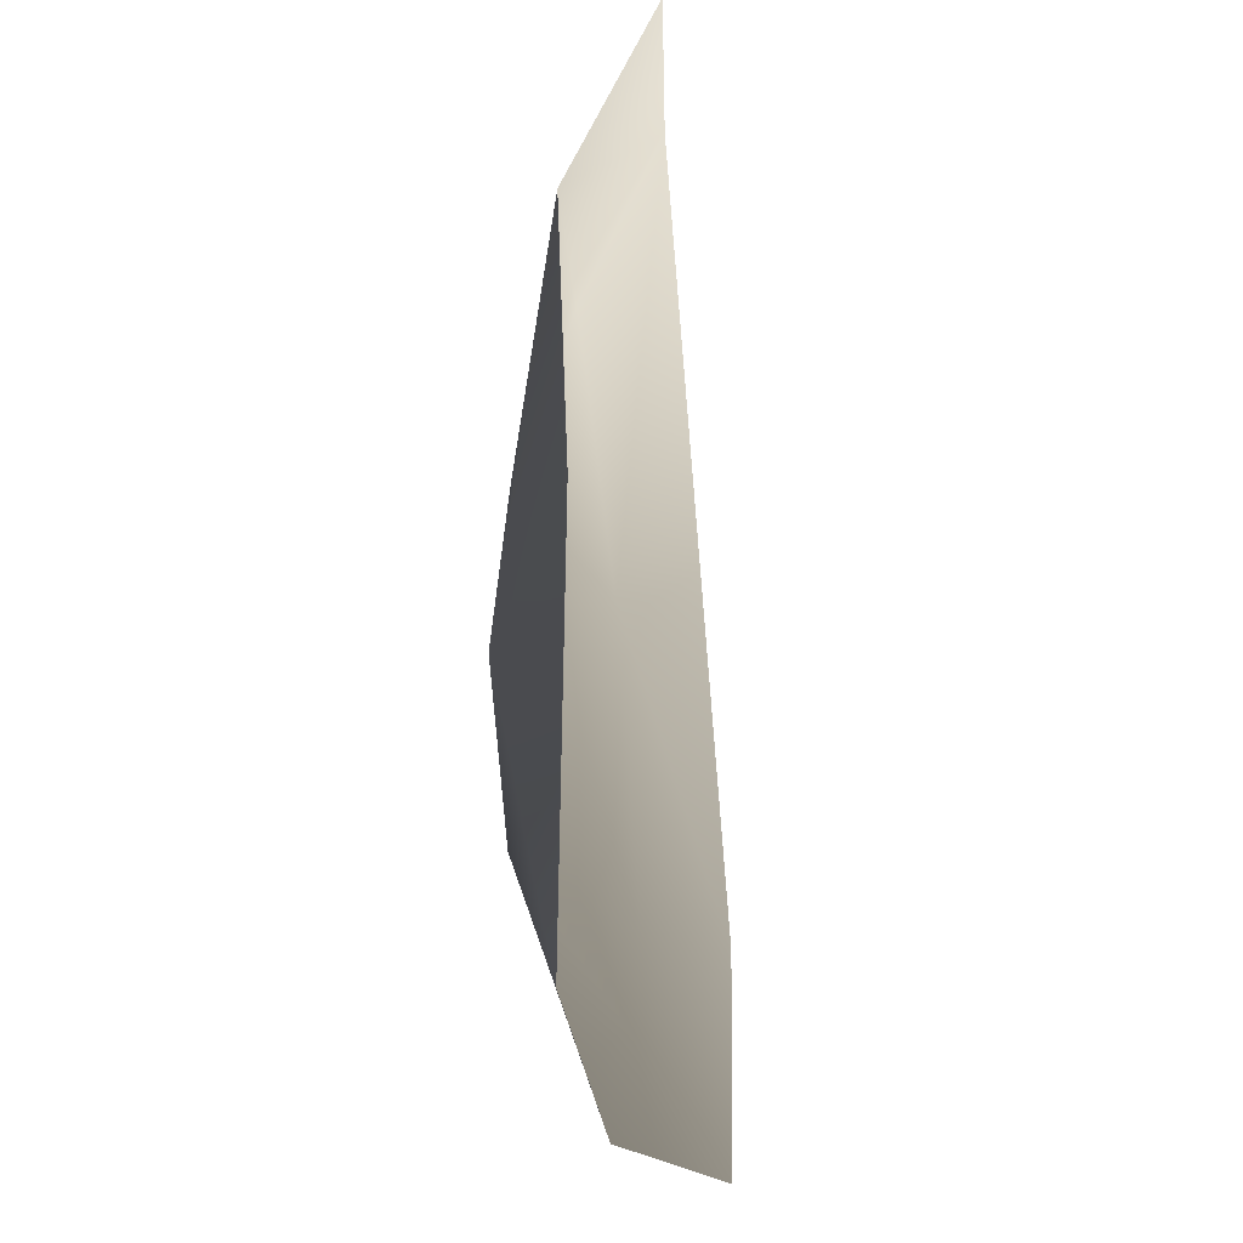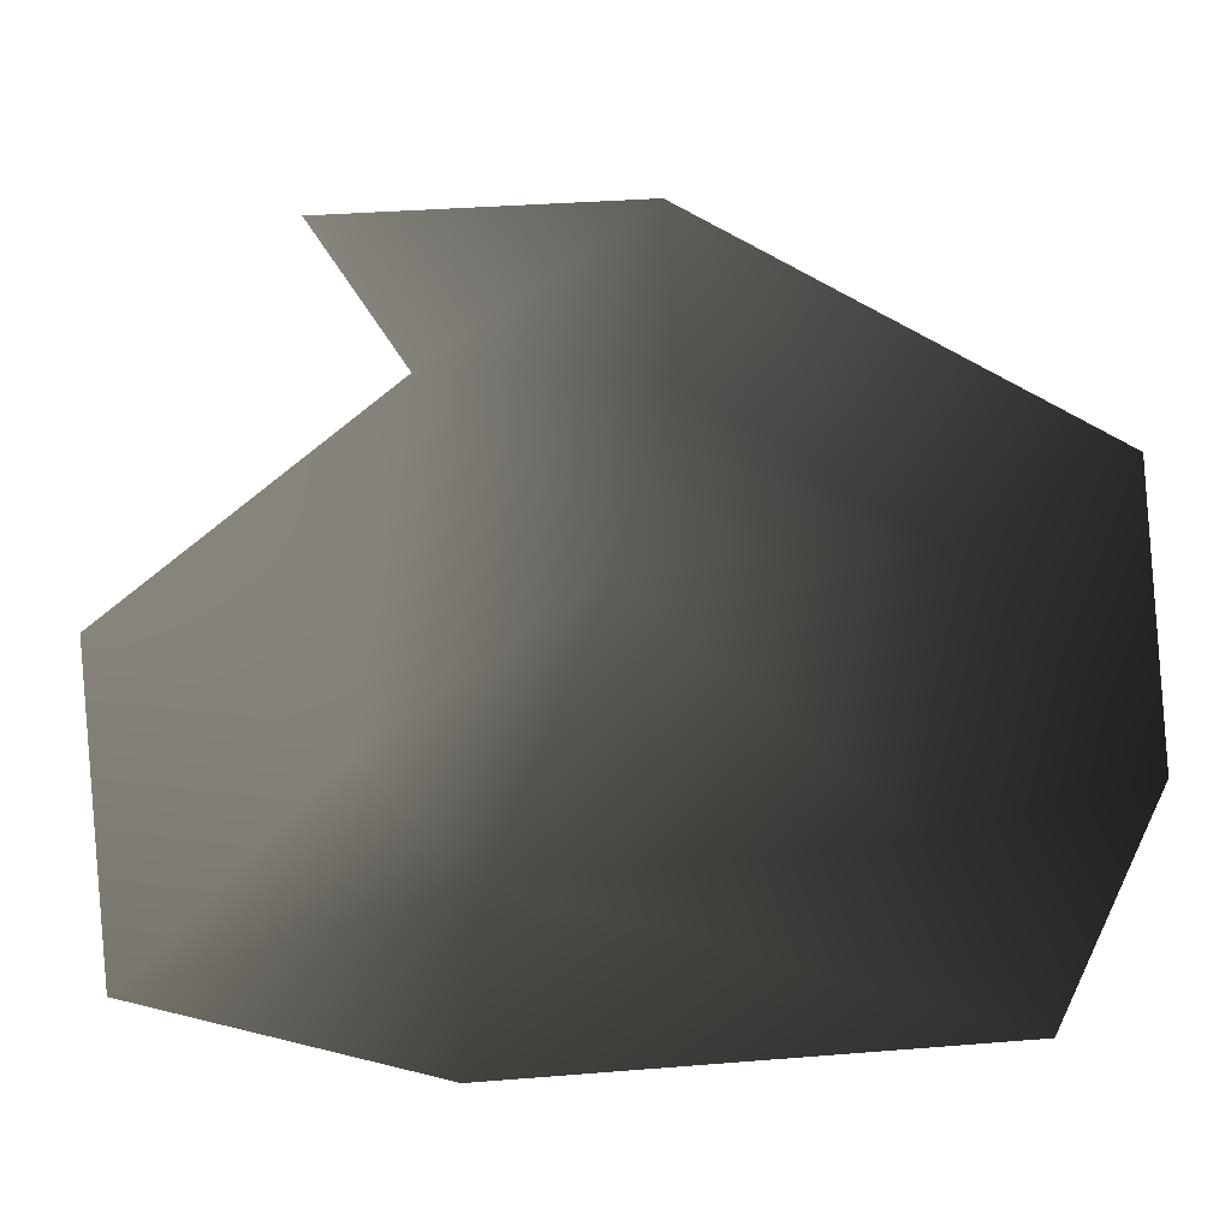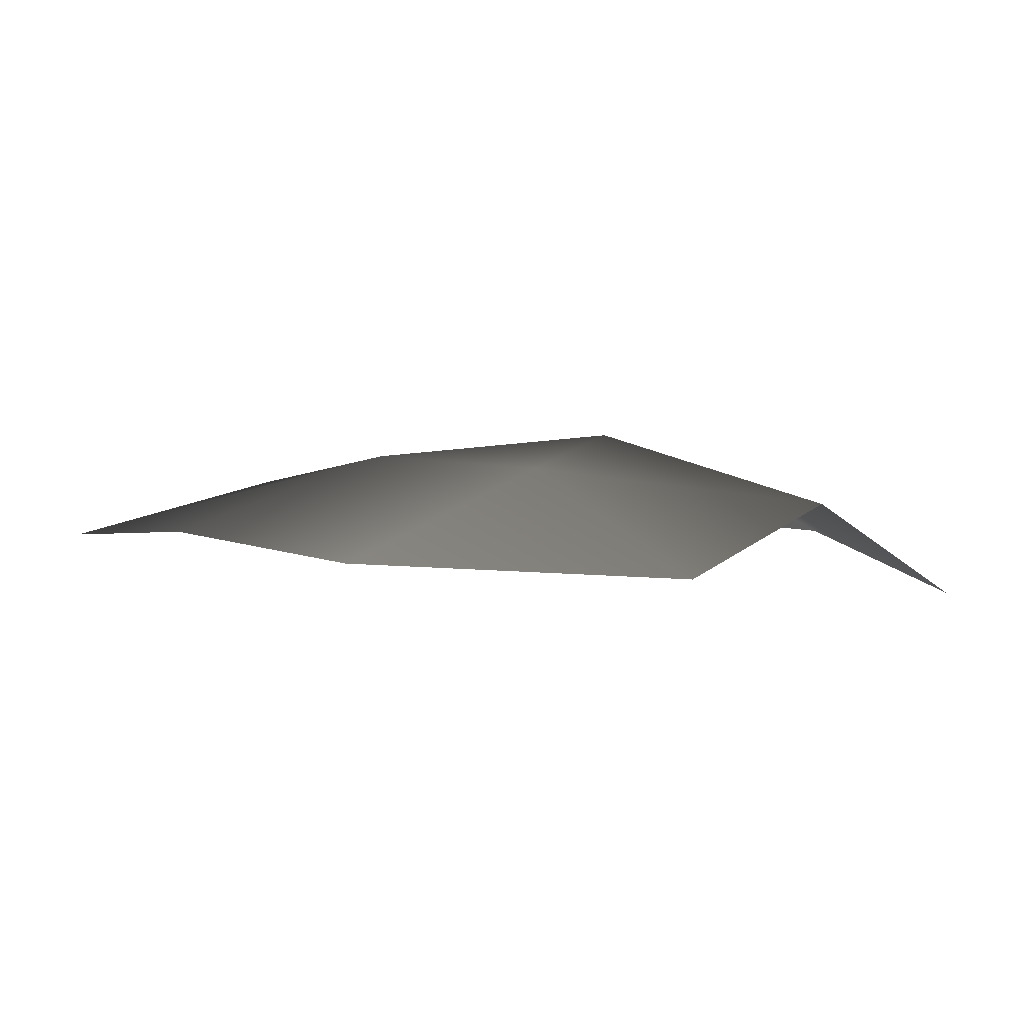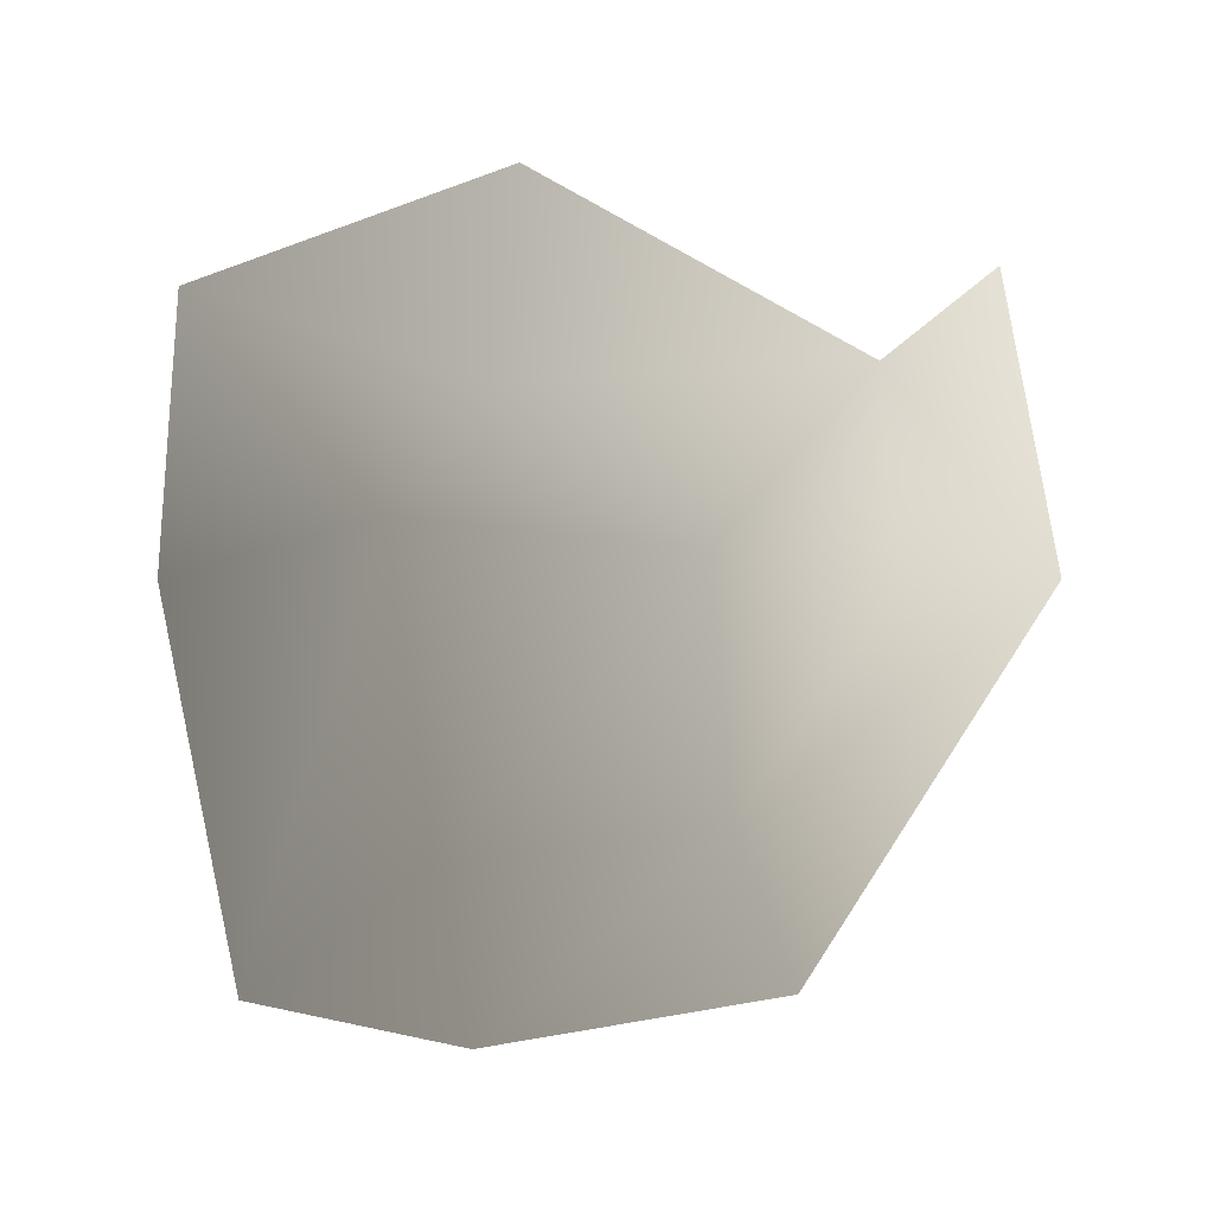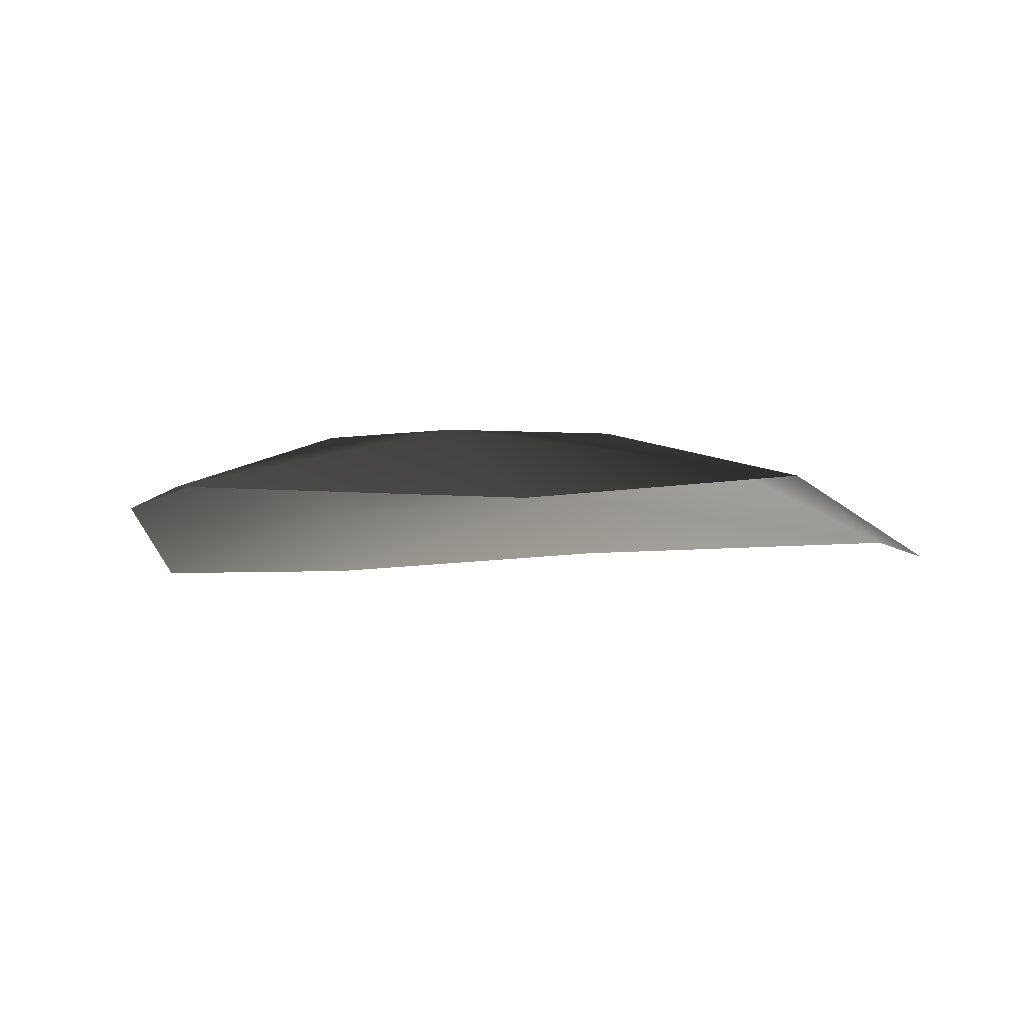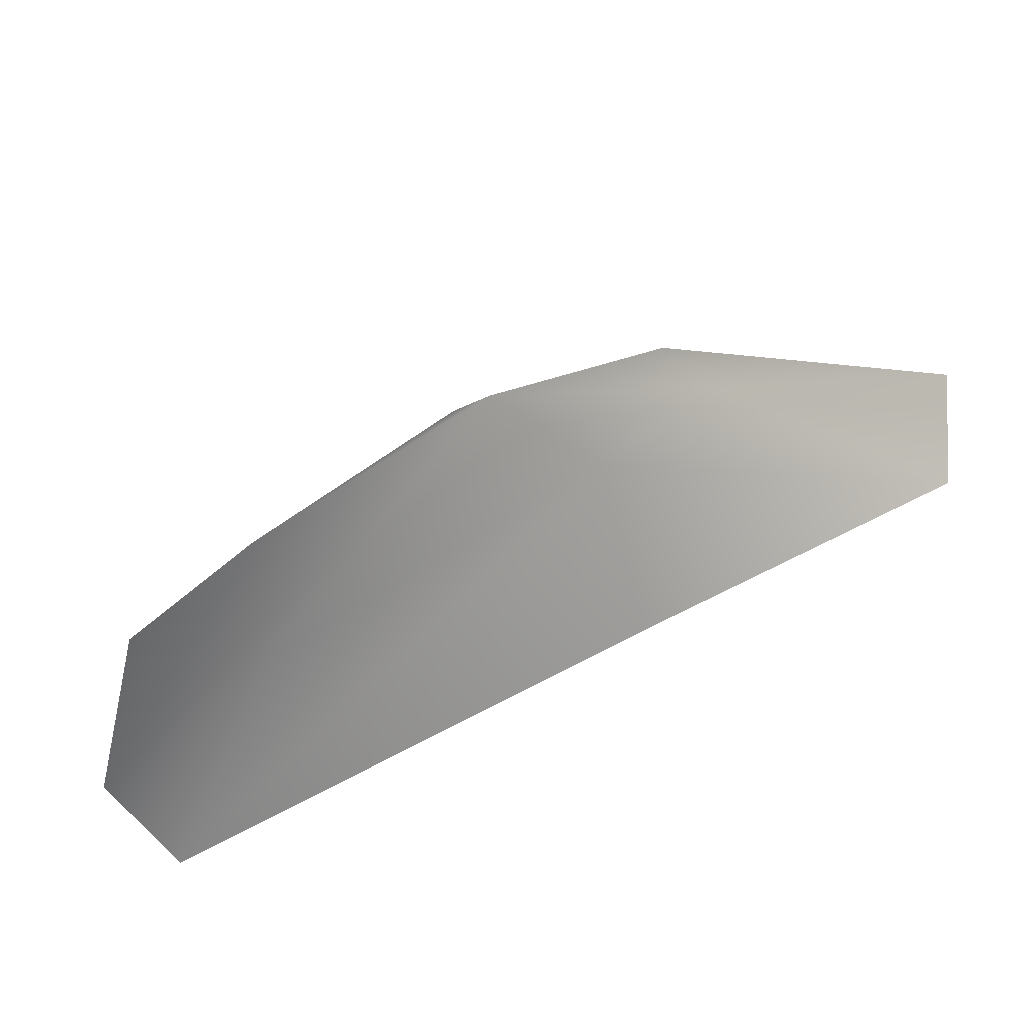
<metadata>
{"format":"obj","ext":"obj","renderer":"f3d","projection":"perspective","resolution":1024,"background":"white","views":[{"elev":-12.6,"azim":-77.7,"up":"+Z"},{"elev":-36.4,"azim":11.2,"up":"+Z"},{"elev":0.9,"azim":-113.2,"up":"+Y"},{"elev":-77.2,"azim":-79.2,"up":"+Y"},{"elev":-9.4,"azim":-91.3,"up":"+Y"},{"elev":-72.2,"azim":-154.1,"up":"+Z"}]}
</metadata>
<code>
v -0.003395 0.0007621 -0.001908
v -0.004221 0.0003306 -0.001615
v -0.004011 0.0004057 -0.002952
v -0.002947 0.0008147 -0.00243
v -0.00322 0.0006048 -0.0004195
v -0.002546 0.000922 -0.001184
v -0.002921 0.0005015 -0.003304
v -0.001196 0.0004485 -0.003364
v -0.001531 0.0007033 -0.002512
v -0.0007876 0.0005185 -0.0025
v -0.001423 0.0008153 -0.001301
v -0.0007289 0.0006278 -0.001165
v -0.002287 0.0007609 -0.0004822
v -0.00228 0.0004571 0.0001171
v -0.003537 0.0002089 3.214e-05
g P_Canopy_01C_(12)_569_28
f 1 3 2
f 1 4 3
f 5 1 2
f 5 6 1
f 6 4 1
f 4 7 3
f 4 8 7
f 4 9 8
f 6 9 4
f 9 10 8
f 10 9 11
f 6 11 9
f 10 11 12
f 5 13 6
f 6 13 11
f 11 14 12
f 11 13 14
f 5 14 13
f 5 15 14

</code>
